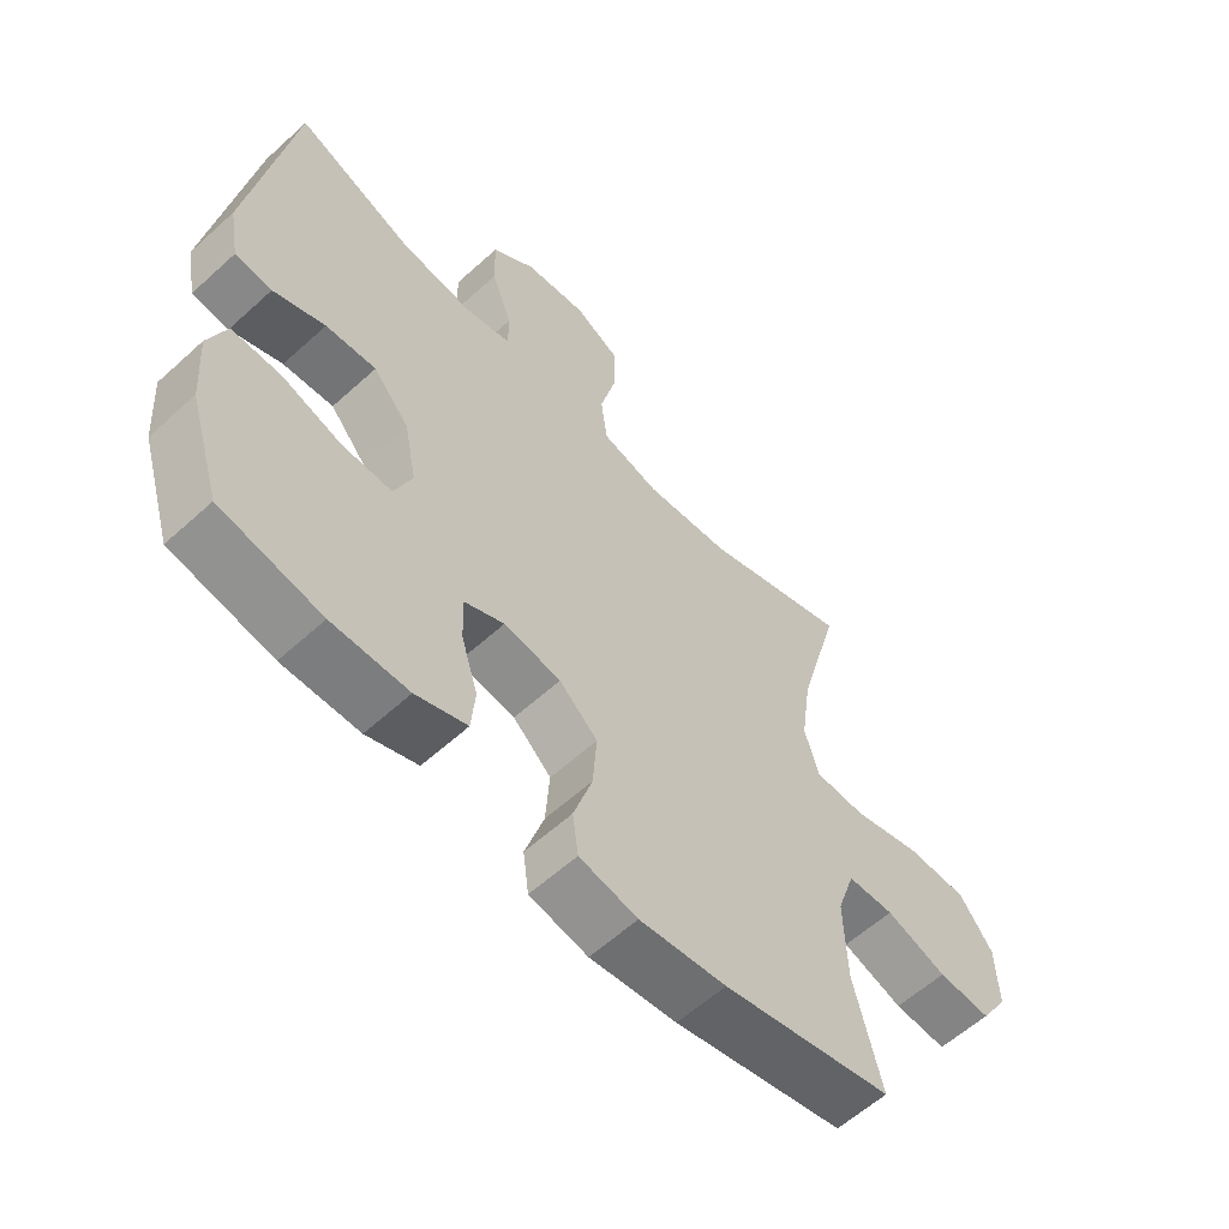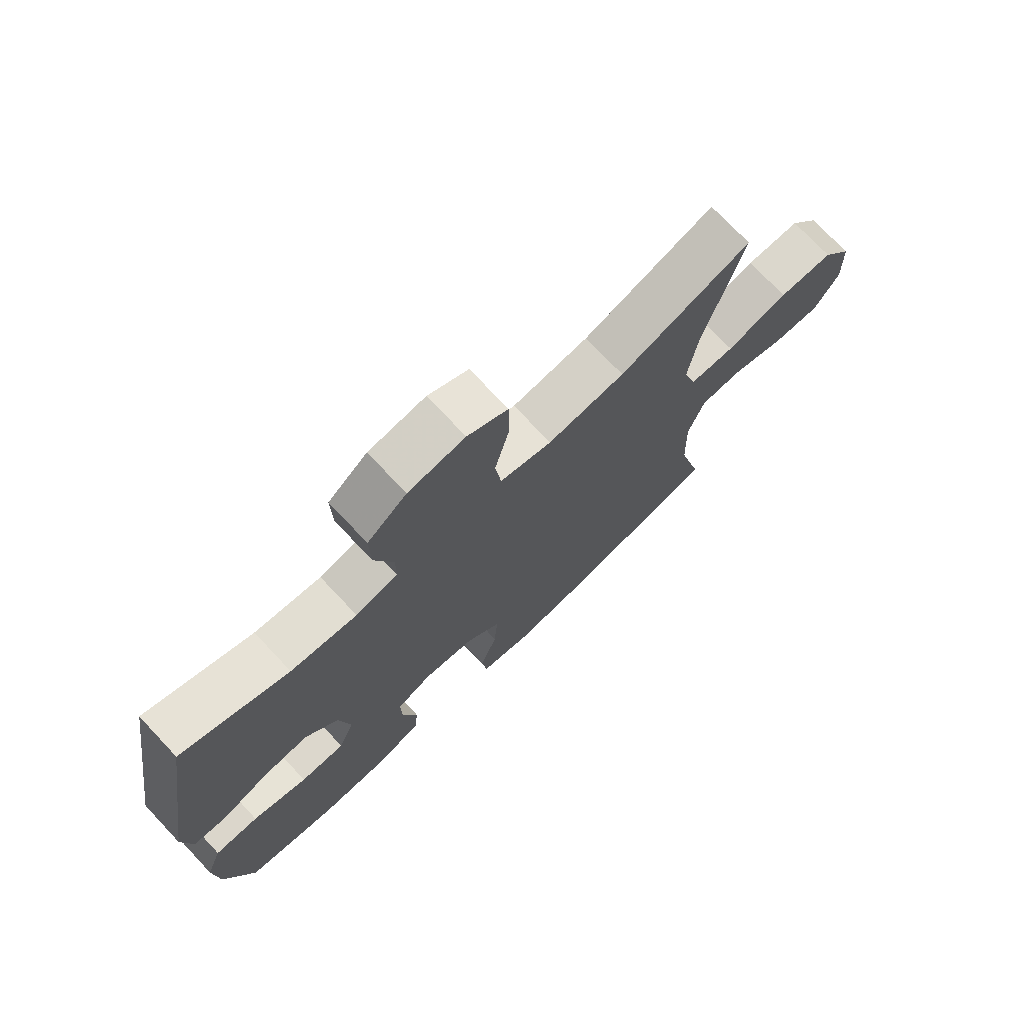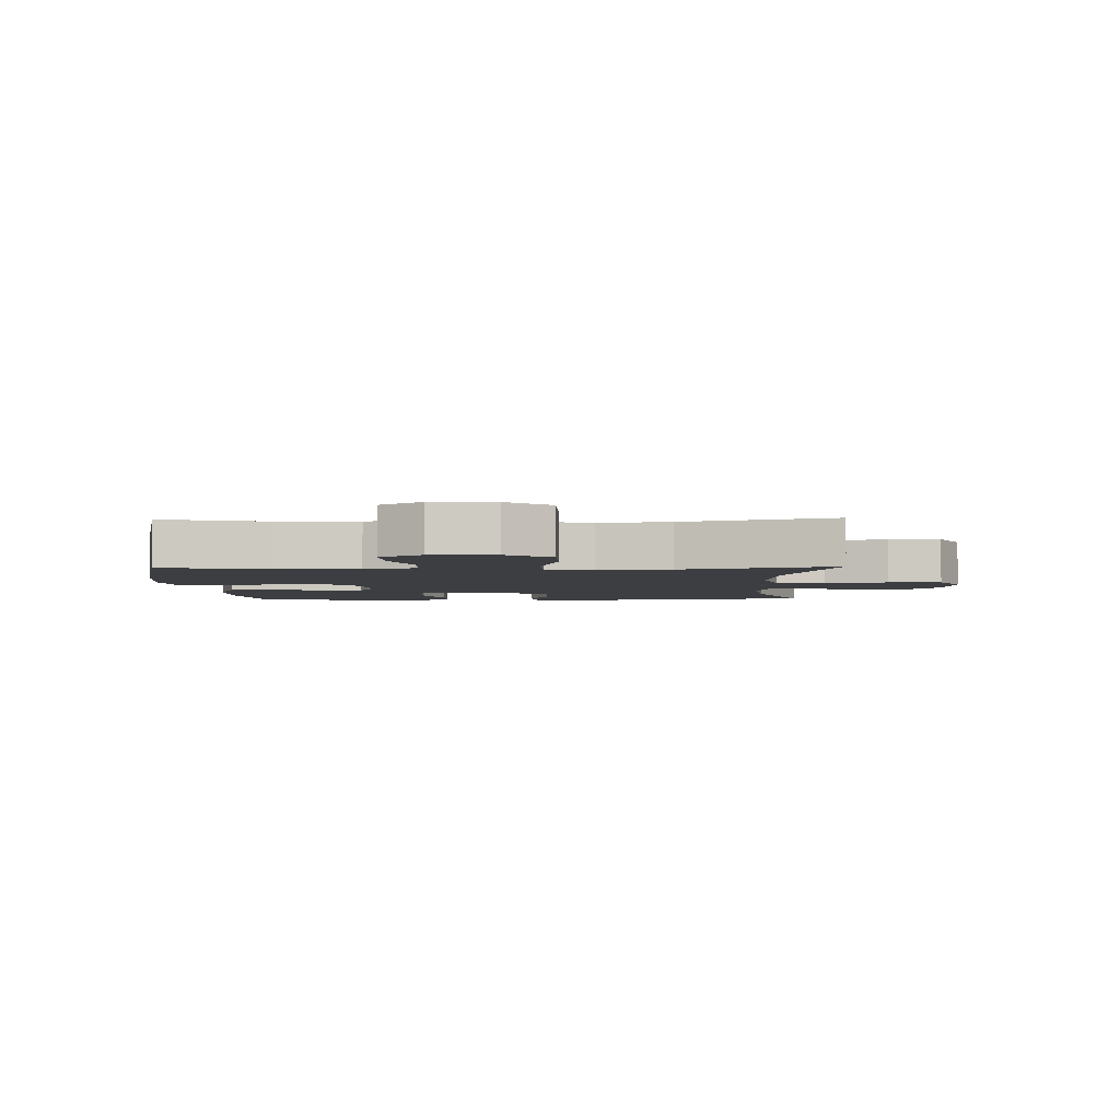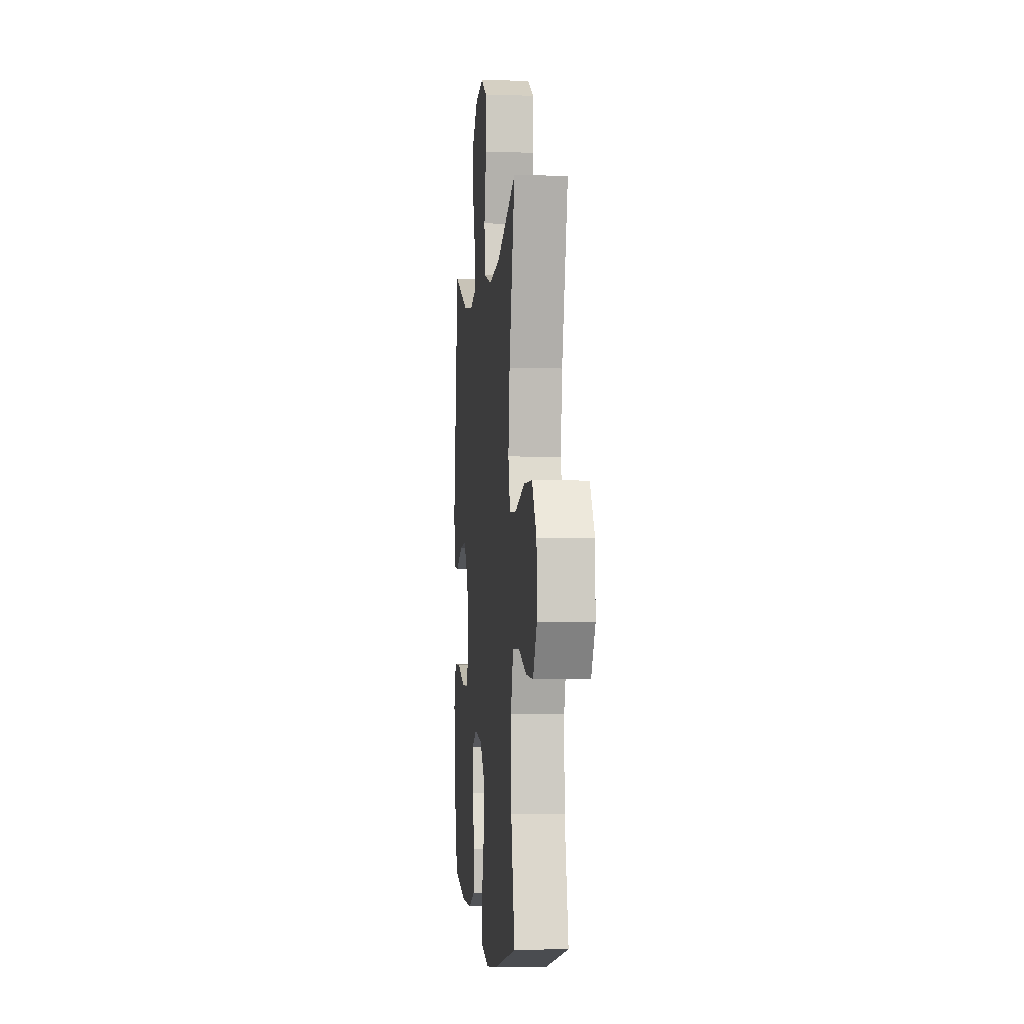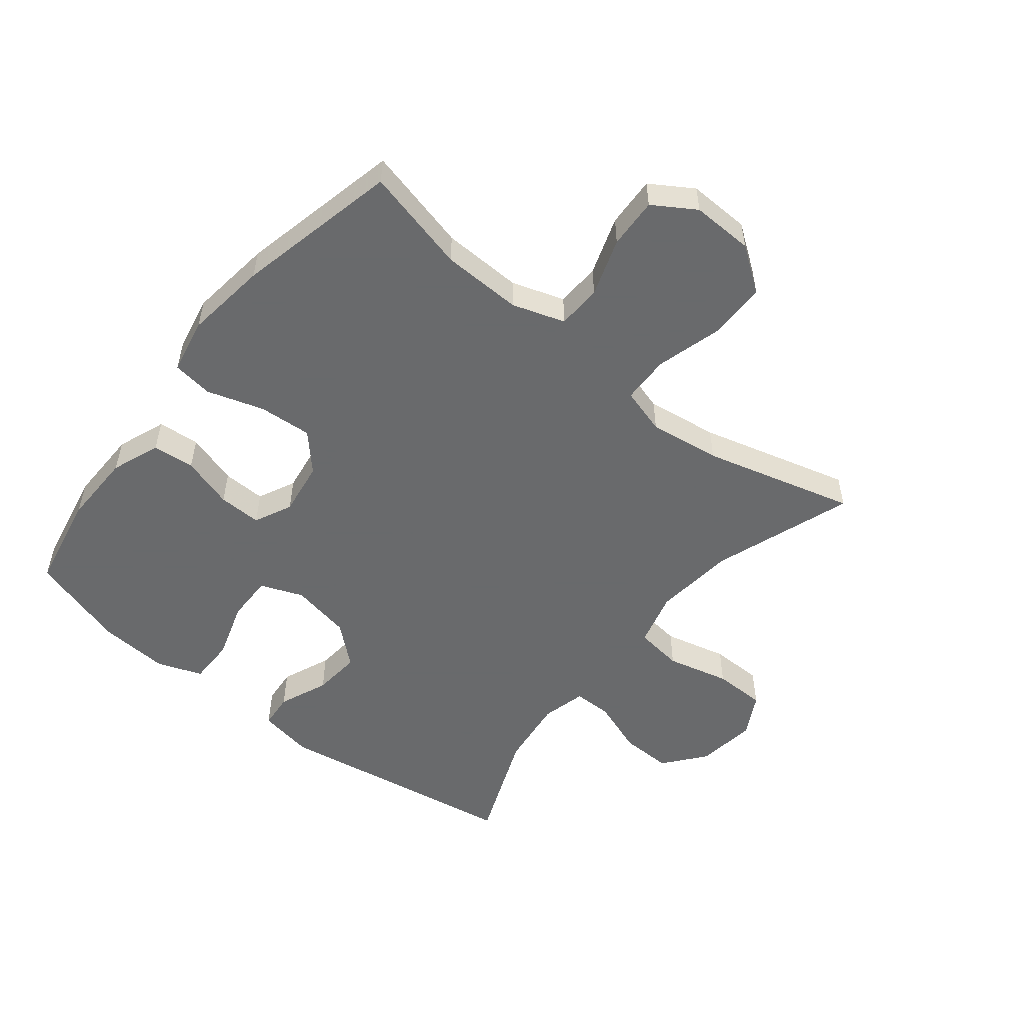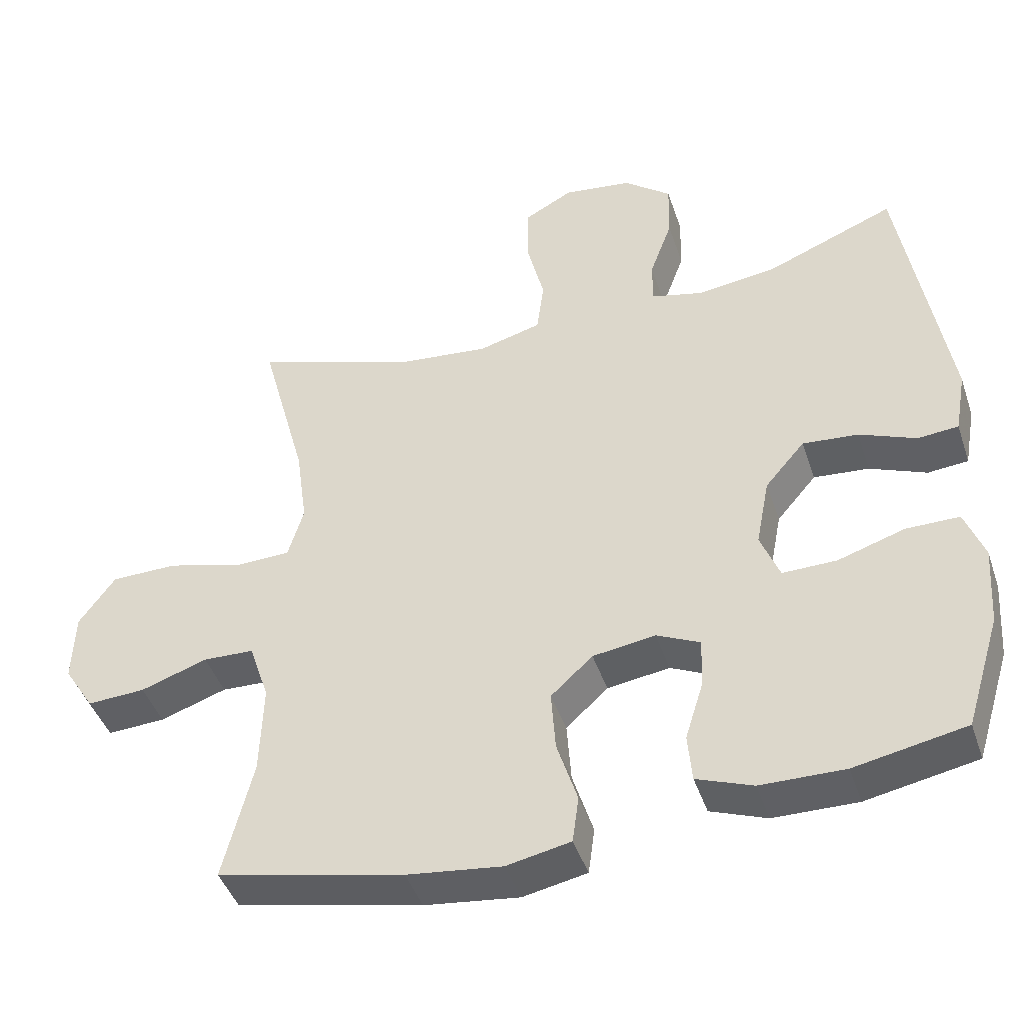
<metadata>
{"format":"obj","ext":"obj","renderer":"f3d","projection":"perspective","resolution":1024,"background":"white","views":[{"elev":-59.6,"azim":133.0,"up":"+Z"},{"elev":73.6,"azim":136.7,"up":"+Z"},{"elev":-3.6,"azim":-88.3,"up":"+Y"},{"elev":-2.4,"azim":-95.5,"up":"+Z"},{"elev":-52.9,"azim":-128.7,"up":"+Y"},{"elev":-44.2,"azim":18.1,"up":"+Z"}]}
</metadata>
<code>
v 0.5 0.07 -0.5
v 0.344 0.07 -0.53
v 0.226 0.07 -0.528
v 0.147 0.07 -0.498
v 0.141 0.07 -0.43
v 0.167 0.07 -0.346
v 0.169 0.07 -0.276
v 0.108 0.07 -0.247
v 0.02 0.07 -0.26
v -0.039 0.07 -0.314
v -0.033 0.07 -0.4
v -0.004 0.07 -0.492
v -0.013 0.07 -0.558
v -0.103 0.07 -0.576
v -0.237 0.07 -0.559
v -0.5 0.07 -0.5
v -0.458 0.07 -0.33
v -0.454 0.07 -0.2
v -0.482 0.07 -0.115
v -0.554 0.07 -0.112
v -0.648 0.07 -0.144
v -0.73 0.07 -0.148
v -0.773 0.07 -0.08
v -0.77 0.07 0.02
v -0.719 0.07 0.091
v -0.625 0.07 0.092
v -0.518 0.07 0.062
v -0.44 0.07 0.064
v -0.418 0.07 0.139
v -0.434 0.07 0.255
v -0.5 0.07 0.5
v -0.273 0.07 0.421
v -0.141 0.07 0.407
v -0.052 0.07 0.431
v -0.042 0.07 0.509
v -0.067 0.07 0.611
v -0.066 0.07 0.696
v 0.003 0.07 0.733
v 0.1 0.07 0.72
v 0.167 0.07 0.666
v 0.165 0.07 0.582
v 0.133 0.07 0.494
v 0.133 0.07 0.431
v 0.205 0.07 0.413
v 0.318 0.07 0.427
v 0.5 0.07 0.5
v 0.564 0.07 0.101
v 0.548 0.07 0.012
v 0.491 0.07 0.007
v 0.411 0.07 0.04
v 0.333 0.07 0.047
v 0.277 0.07 -0.018
v 0.258 0.07 -0.116
v 0.285 0.07 -0.185
v 0.361 0.07 -0.184
v 0.455 0.07 -0.154
v 0.53 0.07 -0.154
v 0.557 0.07 -0.227
v 0.549 0.07 -0.341
v 0.5 0 -0.5
v 0.344 0 -0.53
v 0.226 0 -0.528
v 0.147 0 -0.498
v 0.141 0 -0.43
v 0.167 0 -0.346
v 0.169 0 -0.276
v 0.108 0 -0.247
v 0.02 0 -0.26
v -0.039 0 -0.314
v -0.033 0 -0.4
v -0.004 0 -0.492
v -0.013 0 -0.558
v -0.103 0 -0.576
v -0.237 0 -0.559
v -0.5 0 -0.5
v -0.458 0 -0.33
v -0.454 0 -0.2
v -0.482 0 -0.115
v -0.554 0 -0.112
v -0.648 0 -0.144
v -0.73 0 -0.148
v -0.773 0 -0.08
v -0.77 0 0.02
v -0.719 0 0.091
v -0.625 0 0.092
v -0.518 0 0.062
v -0.44 0 0.064
v -0.418 0 0.139
v -0.434 0 0.255
v -0.5 0 0.5
v -0.273 0 0.421
v -0.141 0 0.407
v -0.052 0 0.431
v -0.042 0 0.509
v -0.067 0 0.611
v -0.066 0 0.696
v 0.003 0 0.733
v 0.1 0 0.72
v 0.167 0 0.666
v 0.165 0 0.582
v 0.133 0 0.494
v 0.133 0 0.431
v 0.205 0 0.413
v 0.318 0 0.427
v 0.5 0 0.5
v 0.564 0 0.101
v 0.548 0 0.012
v 0.491 0 0.007
v 0.411 0 0.04
v 0.333 0 0.047
v 0.277 0 -0.018
v 0.258 0 -0.116
v 0.285 0 -0.185
v 0.361 0 -0.184
v 0.455 0 -0.154
v 0.53 0 -0.154
v 0.557 0 -0.227
v 0.549 0 -0.341
f 4 5 6
f 3 4 6
f 2 3 6
f 1 2 6
f 59 1 6
f 58 59 6
f 57 58 6
f 56 57 6
f 55 56 6
f 54 55 6 7
f 53 54 7 8
f 52 53 8 9
f 51 52 9 10
f 48 49 50
f 47 48 50
f 46 47 50
f 45 46 50
f 44 45 50 51
f 43 44 51 10
f 40 41 42
f 39 40 42
f 38 39 42
f 37 38 42
f 36 37 42
f 35 36 42
f 42 43 10
f 35 42 10
f 34 35 10
f 30 31 32
f 29 30 32 33
f 33 34 10
f 29 33 10
f 28 29 10
f 25 26 27
f 24 25 27
f 23 24 27
f 22 23 27
f 21 22 27
f 20 21 27
f 19 20 27 28
f 15 16 17
f 14 15 17
f 13 14 17
f 12 13 17
f 11 12 17
f 11 17 18
f 18 19 28
f 11 18 28
f 10 11 28
f 65 64 63
f 65 63 62
f 65 62 61
f 65 61 60
f 65 60 118
f 65 118 117
f 65 117 116
f 65 116 115
f 65 115 114
f 66 65 114 113
f 67 66 113 112
f 68 67 112 111
f 69 68 111 110
f 109 108 107
f 109 107 106
f 109 106 105
f 109 105 104
f 110 109 104 103
f 69 110 103 102
f 101 100 99
f 101 99 98
f 101 98 97
f 101 97 96
f 101 96 95
f 101 95 94
f 69 102 101
f 69 101 94
f 69 94 93
f 91 90 89
f 92 91 89 88
f 69 93 92
f 69 92 88
f 69 88 87
f 86 85 84
f 86 84 83
f 86 83 82
f 86 82 81
f 86 81 80
f 86 80 79
f 87 86 79 78
f 76 75 74
f 76 74 73
f 76 73 72
f 76 72 71
f 76 71 70
f 77 76 70
f 87 78 77
f 87 77 70
f 87 70 69
f 1 60 61 2
f 2 61 62 3
f 3 62 63 4
f 4 63 64 5
f 5 64 65 6
f 6 65 66 7
f 7 66 67 8
f 8 67 68 9
f 9 68 69 10
f 10 69 70 11
f 11 70 71 12
f 12 71 72 13
f 13 72 73 14
f 14 73 74 15
f 15 74 75 16
f 16 75 76 17
f 17 76 77 18
f 18 77 78 19
f 19 78 79 20
f 20 79 80 21
f 21 80 81 22
f 22 81 82 23
f 23 82 83 24
f 24 83 84 25
f 25 84 85 26
f 26 85 86 27
f 27 86 87 28
f 28 87 88 29
f 29 88 89 30
f 30 89 90 31
f 31 90 91 32
f 32 91 92 33
f 33 92 93 34
f 34 93 94 35
f 35 94 95 36
f 36 95 96 37
f 37 96 97 38
f 38 97 98 39
f 39 98 99 40
f 40 99 100 41
f 41 100 101 42
f 42 101 102 43
f 43 102 103 44
f 44 103 104 45
f 45 104 105 46
f 46 105 106 47
f 47 106 107 48
f 48 107 108 49
f 49 108 109 50
f 50 109 110 51
f 51 110 111 52
f 52 111 112 53
f 53 112 113 54
f 54 113 114 55
f 55 114 115 56
f 56 115 116 57
f 57 116 117 58
f 58 117 118 59
f 59 118 60 1

</code>
